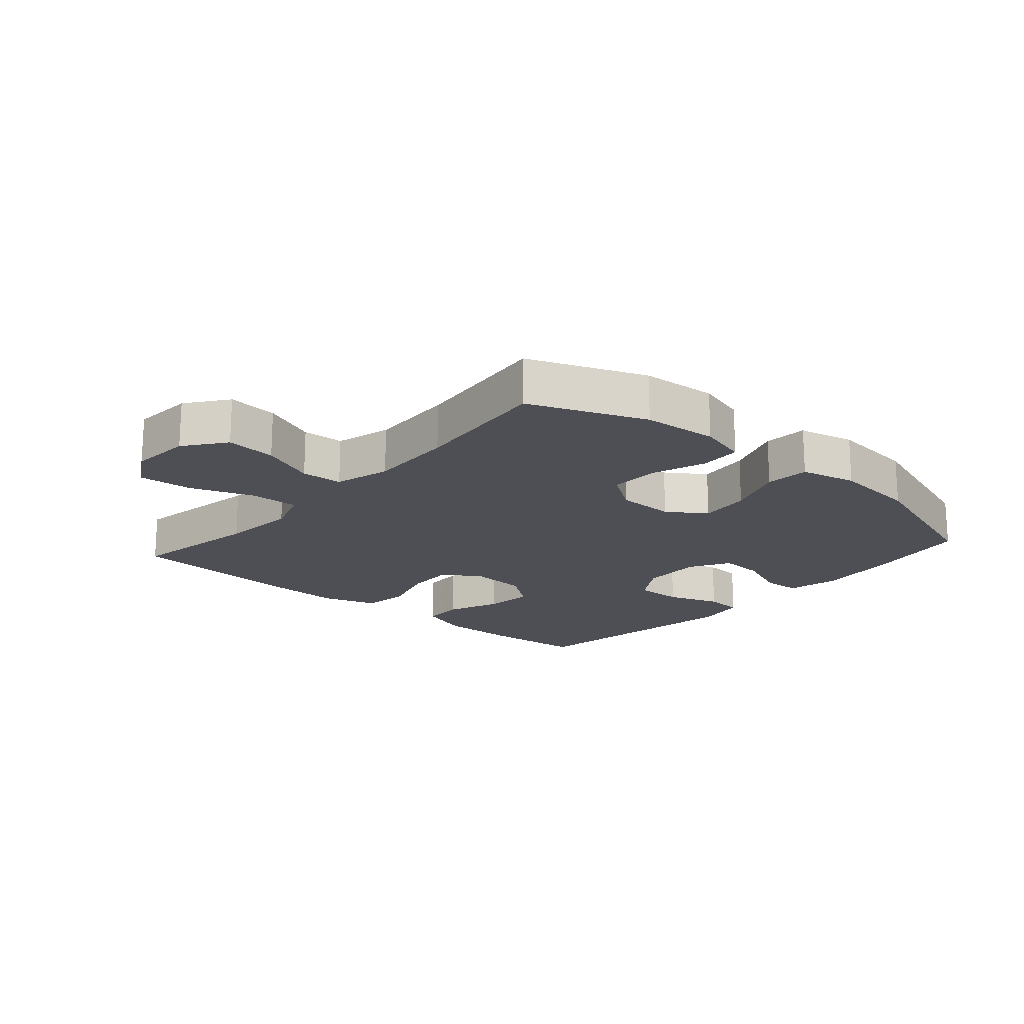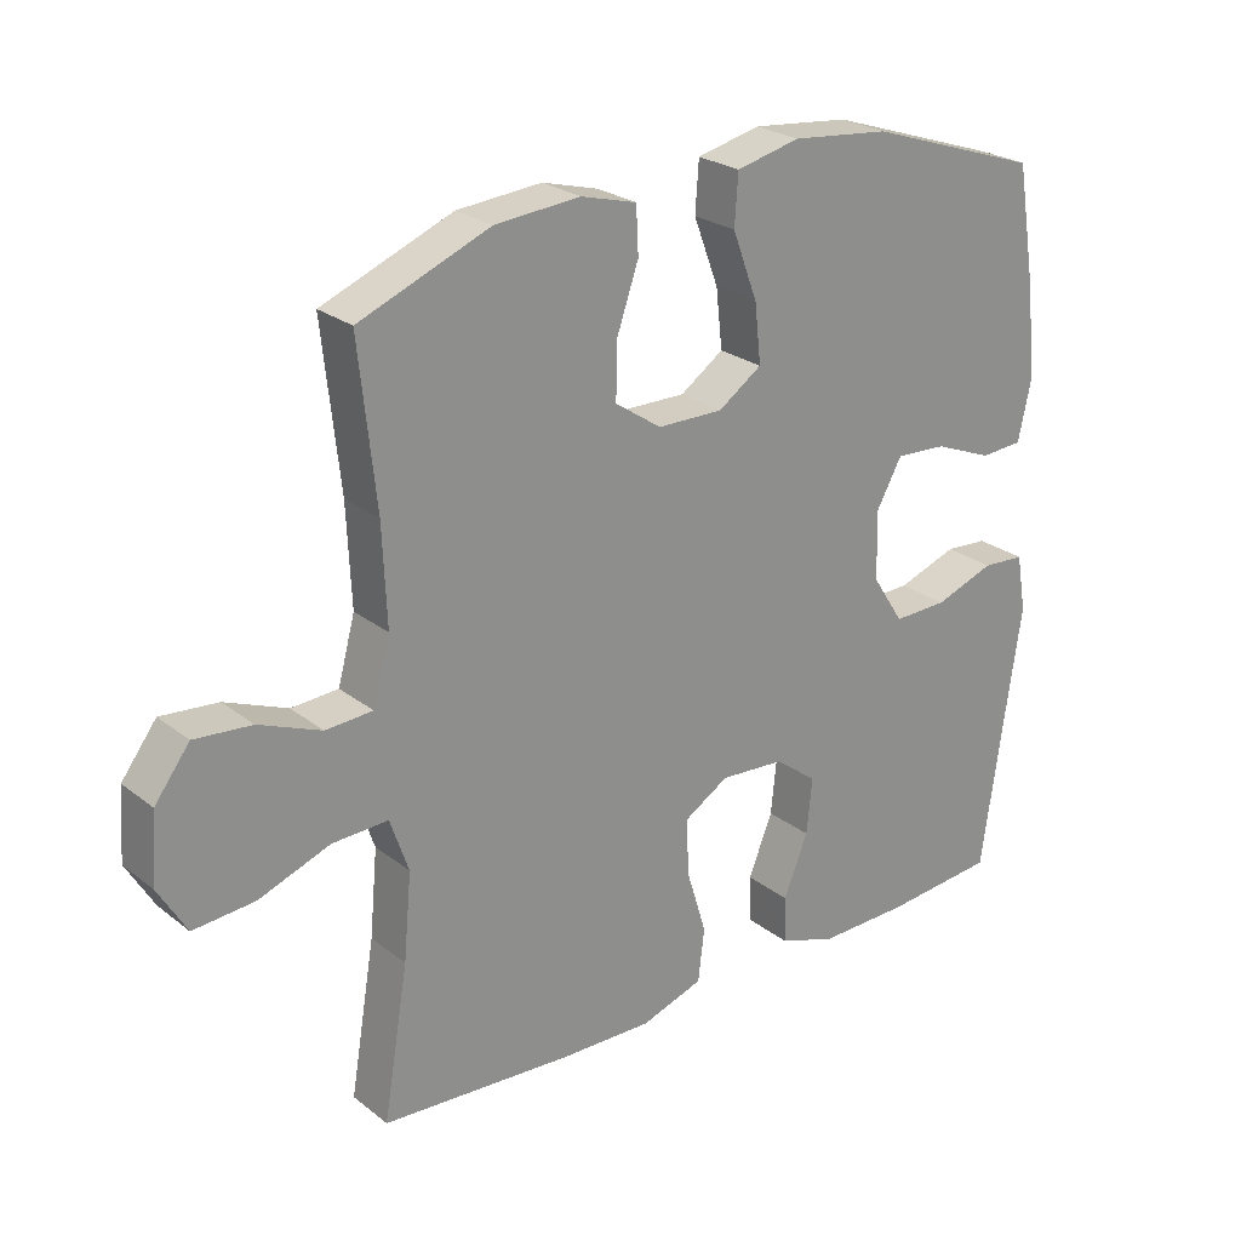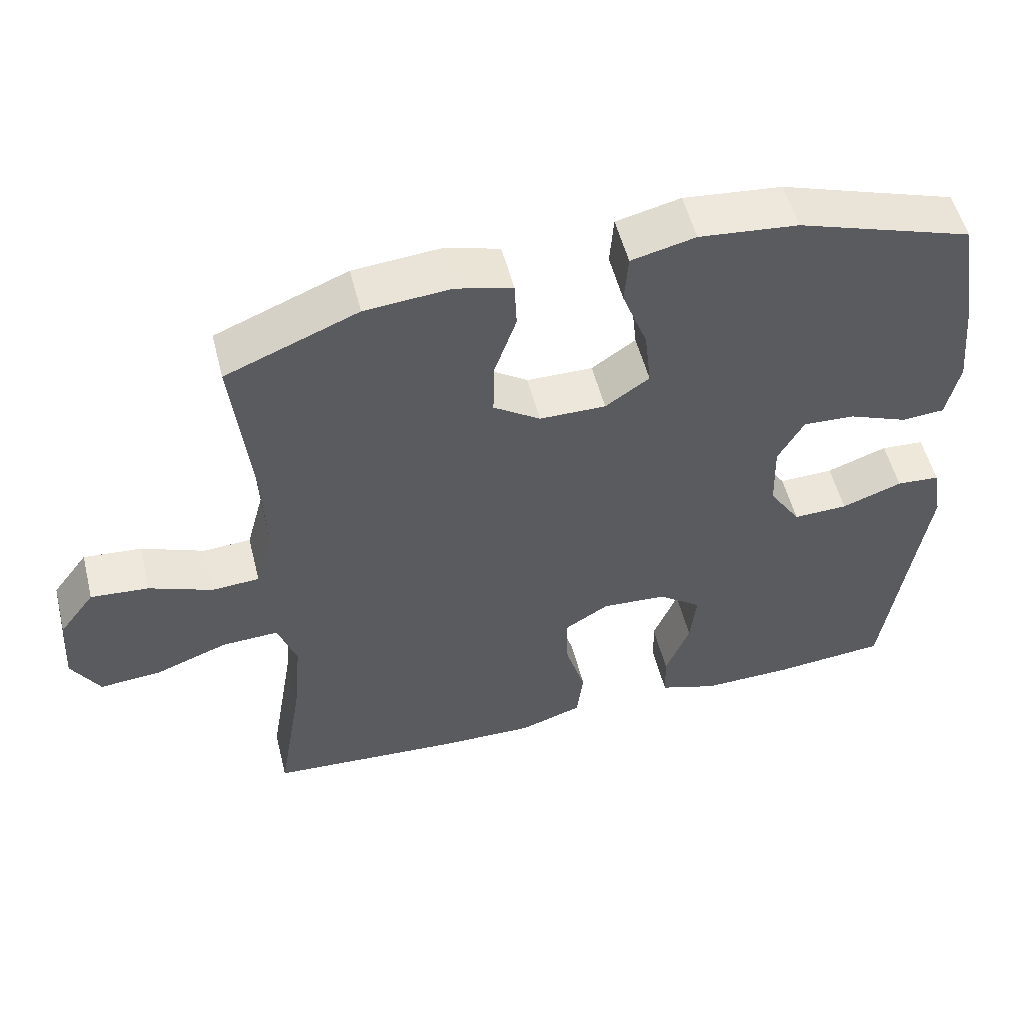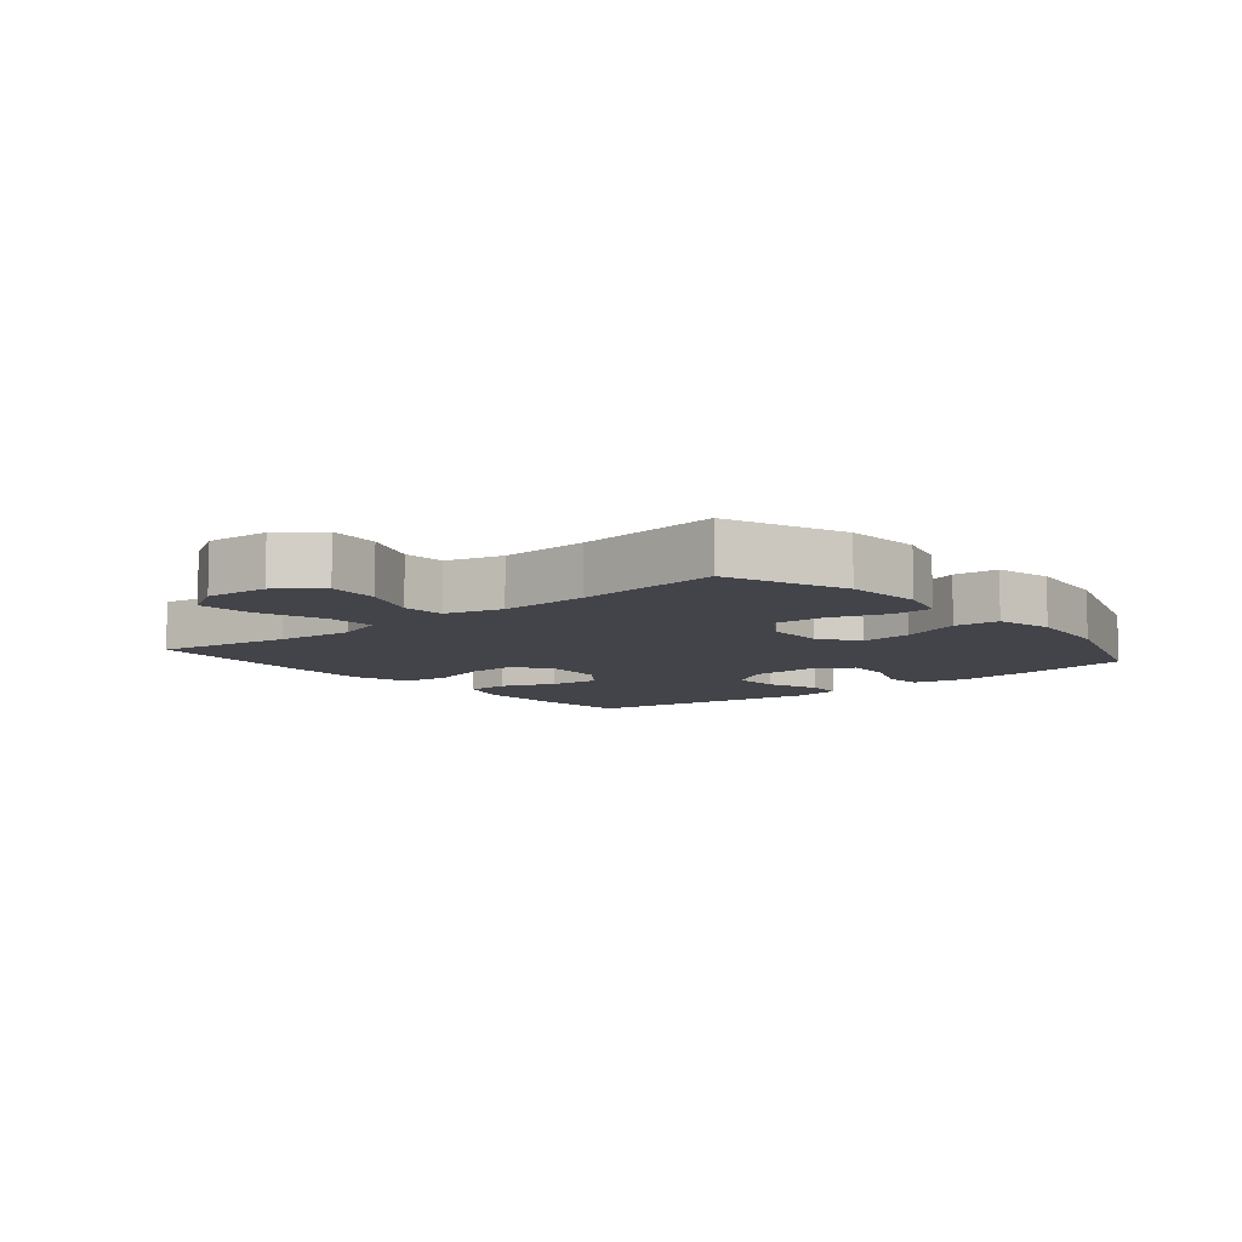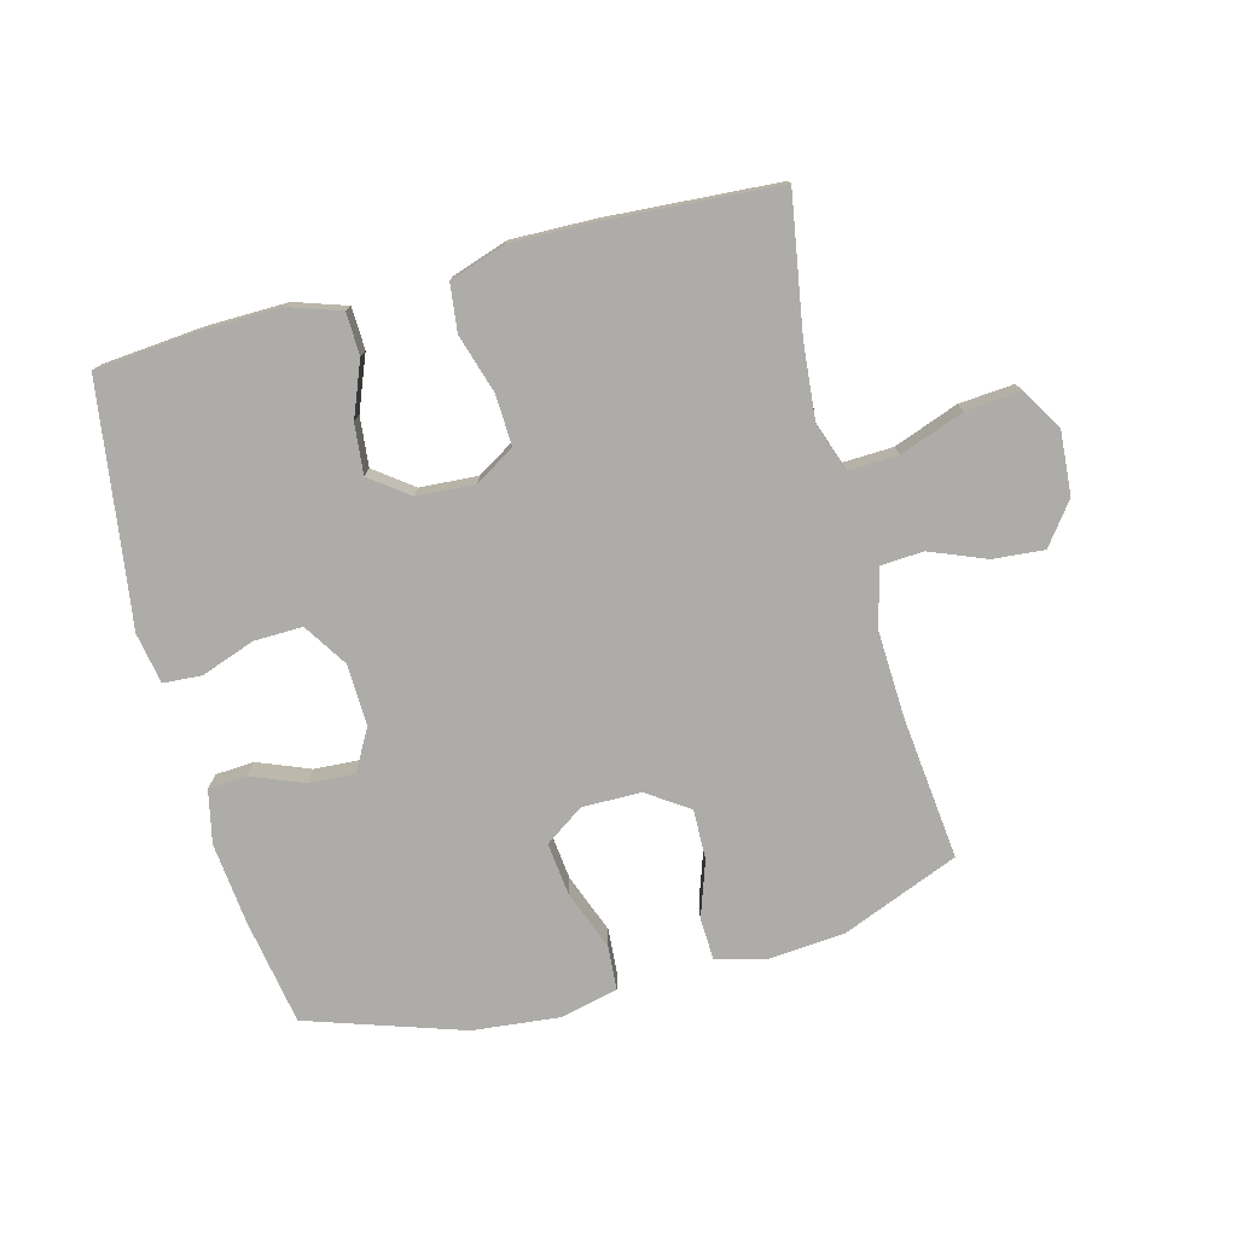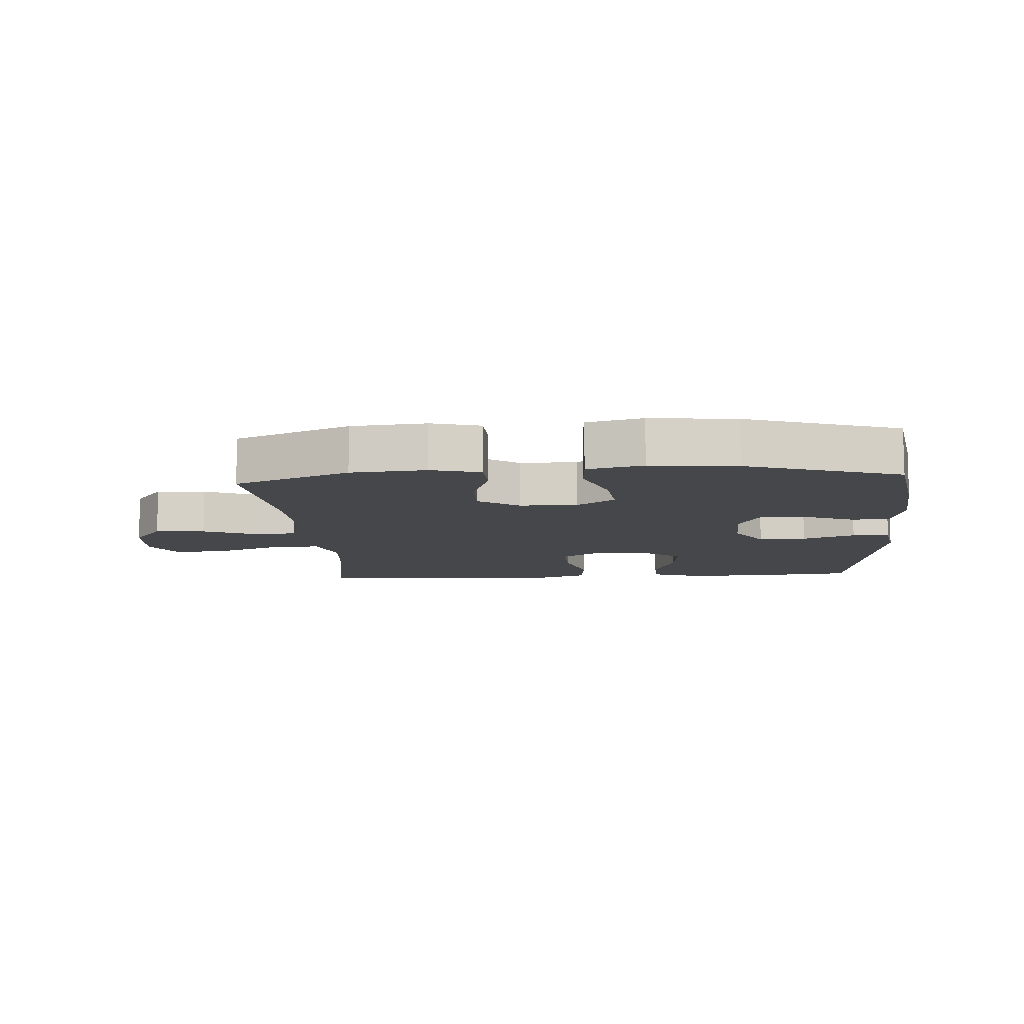
<metadata>
{"format":"obj","ext":"obj","renderer":"f3d","projection":"perspective","resolution":1024,"background":"white","views":[{"elev":-18.3,"azim":-41.3,"up":"+Y"},{"elev":24.8,"azim":-38.7,"up":"+Z"},{"elev":53.8,"azim":-14.1,"up":"+Z"},{"elev":-8.5,"azim":-50.3,"up":"+Y"},{"elev":-76.6,"azim":-165.2,"up":"+Y"},{"elev":-10.2,"azim":4.1,"up":"+Y"}]}
</metadata>
<code>
v 0.5 0.07 -0.5
v 0.342 0.07 -0.514
v 0.217 0.07 -0.516
v 0.136 0.07 -0.489
v 0.134 0.07 -0.423
v 0.168 0.07 -0.338
v 0.176 0.07 -0.26
v 0.116 0.07 -0.215
v 0.026 0.07 -0.209
v -0.036 0.07 -0.247
v -0.033 0.07 -0.326
v -0.005 0.07 -0.418
v -0.014 0.07 -0.492
v -0.101 0.07 -0.521
v -0.231 0.07 -0.518
v -0.5 0.07 -0.5
v -0.465 0.07 -0.29
v -0.454 0.07 -0.17
v -0.48 0.07 -0.095
v -0.558 0.07 -0.098
v -0.658 0.07 -0.135
v -0.744 0.07 -0.142
v -0.783 0.07 -0.076
v -0.776 0.07 0.022
v -0.727 0.07 0.087
v -0.647 0.07 0.08
v -0.56 0.07 0.045
v -0.494 0.07 0.049
v -0.47 0.07 0.138
v -0.476 0.07 0.276
v -0.5 0.07 0.5
v -0.317 0.07 0.574
v -0.198 0.07 0.584
v -0.12 0.07 0.563
v -0.117 0.07 0.498
v -0.147 0.07 0.411
v -0.149 0.07 0.332
v -0.084 0.07 0.288
v 0.008 0.07 0.287
v 0.069 0.07 0.329
v 0.06 0.07 0.411
v 0.025 0.07 0.504
v 0.03 0.07 0.574
v 0.119 0.07 0.595
v 0.256 0.07 0.581
v 0.5 0.07 0.5
v 0.528 0.07 0.333
v 0.541 0.07 0.205
v 0.523 0.07 0.122
v 0.463 0.07 0.118
v 0.381 0.07 0.151
v 0.309 0.07 0.155
v 0.273 0.07 0.09
v 0.276 0.07 -0.006
v 0.32 0.07 -0.074
v 0.396 0.07 -0.072
v 0.48 0.07 -0.042
v 0.54 0.07 -0.046
v 0.554 0.07 -0.126
v 0.536 0.07 -0.248
v 0.5 0 -0.5
v 0.342 0 -0.514
v 0.217 0 -0.516
v 0.136 0 -0.489
v 0.134 0 -0.423
v 0.168 0 -0.338
v 0.176 0 -0.26
v 0.116 0 -0.215
v 0.026 0 -0.209
v -0.036 0 -0.247
v -0.033 0 -0.326
v -0.005 0 -0.418
v -0.014 0 -0.492
v -0.101 0 -0.521
v -0.231 0 -0.518
v -0.5 0 -0.5
v -0.465 0 -0.29
v -0.454 0 -0.17
v -0.48 0 -0.095
v -0.558 0 -0.098
v -0.658 0 -0.135
v -0.744 0 -0.142
v -0.783 0 -0.076
v -0.776 0 0.022
v -0.727 0 0.087
v -0.647 0 0.08
v -0.56 0 0.045
v -0.494 0 0.049
v -0.47 0 0.138
v -0.476 0 0.276
v -0.5 0 0.5
v -0.317 0 0.574
v -0.198 0 0.584
v -0.12 0 0.563
v -0.117 0 0.498
v -0.147 0 0.411
v -0.149 0 0.332
v -0.084 0 0.288
v 0.008 0 0.287
v 0.069 0 0.329
v 0.06 0 0.411
v 0.025 0 0.504
v 0.03 0 0.574
v 0.119 0 0.595
v 0.256 0 0.581
v 0.5 0 0.5
v 0.528 0 0.333
v 0.541 0 0.205
v 0.523 0 0.122
v 0.463 0 0.118
v 0.381 0 0.151
v 0.309 0 0.155
v 0.273 0 0.09
v 0.276 0 -0.006
v 0.32 0 -0.074
v 0.396 0 -0.072
v 0.48 0 -0.042
v 0.54 0 -0.046
v 0.554 0 -0.126
v 0.536 0 -0.248
f 58 59 60
f 57 58 60
f 56 57 60
f 4 5 6
f 3 4 6
f 2 3 6
f 1 2 6
f 60 1 6
f 56 60 6
f 55 56 6
f 54 55 6 7
f 53 54 7 8
f 49 50 51
f 48 49 51
f 47 48 51
f 46 47 51
f 45 46 51
f 44 45 51
f 43 44 51
f 42 43 51
f 41 42 51
f 40 41 51 52
f 39 40 52 53
f 34 35 36
f 33 34 36
f 32 33 36
f 31 32 36
f 30 31 36
f 29 30 36 37
f 28 29 37 38
f 25 26 27
f 24 25 27
f 23 24 27
f 22 23 27
f 21 22 27
f 20 21 27
f 19 20 27 28
f 53 8 9
f 39 53 9
f 38 39 9
f 28 38 9
f 19 28 9
f 18 19 9
f 15 16 17
f 14 15 17
f 13 14 17
f 12 13 17
f 11 12 17
f 18 9 10
f 10 11 17 18
f 120 119 118
f 120 118 117
f 120 117 116
f 66 65 64
f 66 64 63
f 66 63 62
f 66 62 61
f 66 61 120
f 66 120 116
f 66 116 115
f 67 66 115 114
f 68 67 114 113
f 111 110 109
f 111 109 108
f 111 108 107
f 111 107 106
f 111 106 105
f 111 105 104
f 111 104 103
f 111 103 102
f 111 102 101
f 112 111 101 100
f 113 112 100 99
f 96 95 94
f 96 94 93
f 96 93 92
f 96 92 91
f 96 91 90
f 97 96 90 89
f 98 97 89 88
f 87 86 85
f 87 85 84
f 87 84 83
f 87 83 82
f 87 82 81
f 87 81 80
f 88 87 80 79
f 69 68 113
f 69 113 99
f 69 99 98
f 69 98 88
f 69 88 79
f 69 79 78
f 77 76 75
f 77 75 74
f 77 74 73
f 77 73 72
f 77 72 71
f 70 69 78
f 78 77 71 70
f 1 61 62 2
f 2 62 63 3
f 3 63 64 4
f 4 64 65 5
f 5 65 66 6
f 6 66 67 7
f 7 67 68 8
f 8 68 69 9
f 9 69 70 10
f 10 70 71 11
f 11 71 72 12
f 12 72 73 13
f 13 73 74 14
f 14 74 75 15
f 15 75 76 16
f 16 76 77 17
f 17 77 78 18
f 18 78 79 19
f 19 79 80 20
f 20 80 81 21
f 21 81 82 22
f 22 82 83 23
f 23 83 84 24
f 24 84 85 25
f 25 85 86 26
f 26 86 87 27
f 27 87 88 28
f 28 88 89 29
f 29 89 90 30
f 30 90 91 31
f 31 91 92 32
f 32 92 93 33
f 33 93 94 34
f 34 94 95 35
f 35 95 96 36
f 36 96 97 37
f 37 97 98 38
f 38 98 99 39
f 39 99 100 40
f 40 100 101 41
f 41 101 102 42
f 42 102 103 43
f 43 103 104 44
f 44 104 105 45
f 45 105 106 46
f 46 106 107 47
f 47 107 108 48
f 48 108 109 49
f 49 109 110 50
f 50 110 111 51
f 51 111 112 52
f 52 112 113 53
f 53 113 114 54
f 54 114 115 55
f 55 115 116 56
f 56 116 117 57
f 57 117 118 58
f 58 118 119 59
f 59 119 120 60
f 60 120 61 1

</code>
